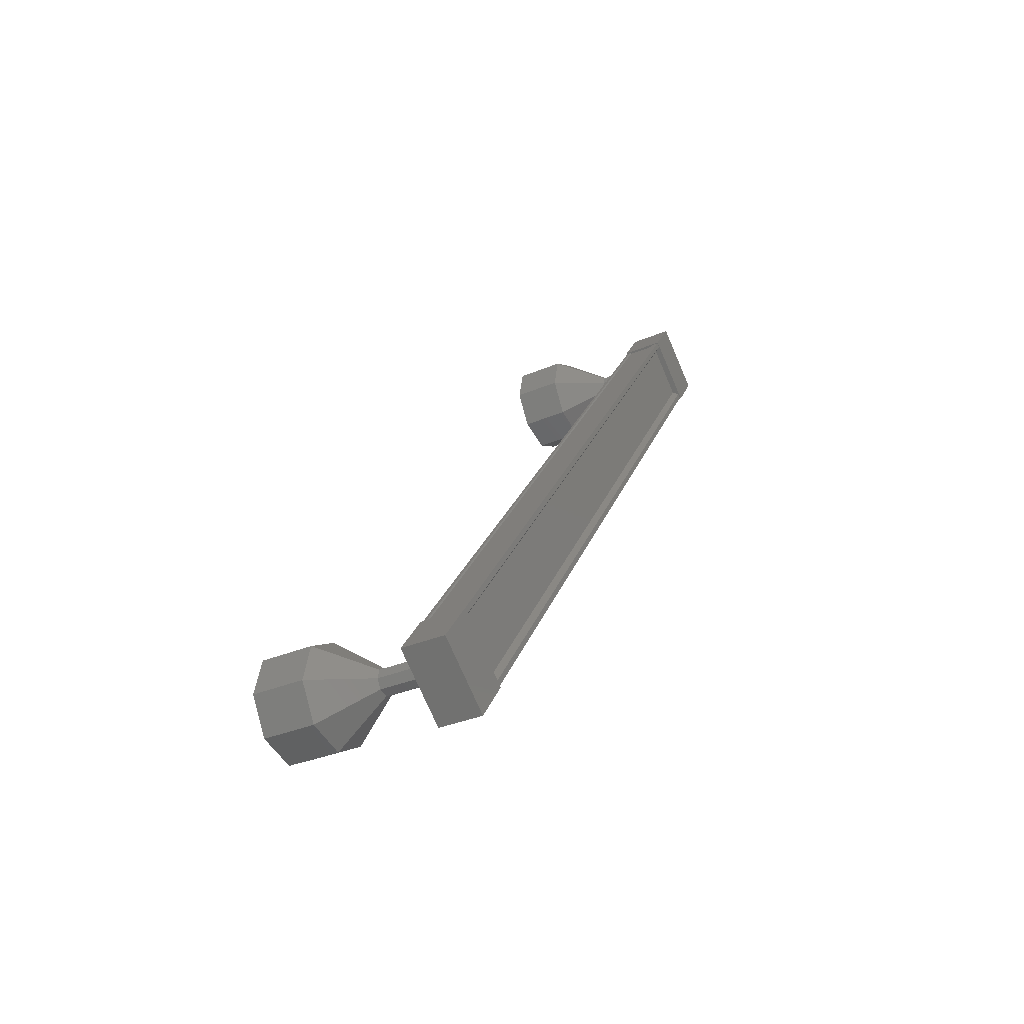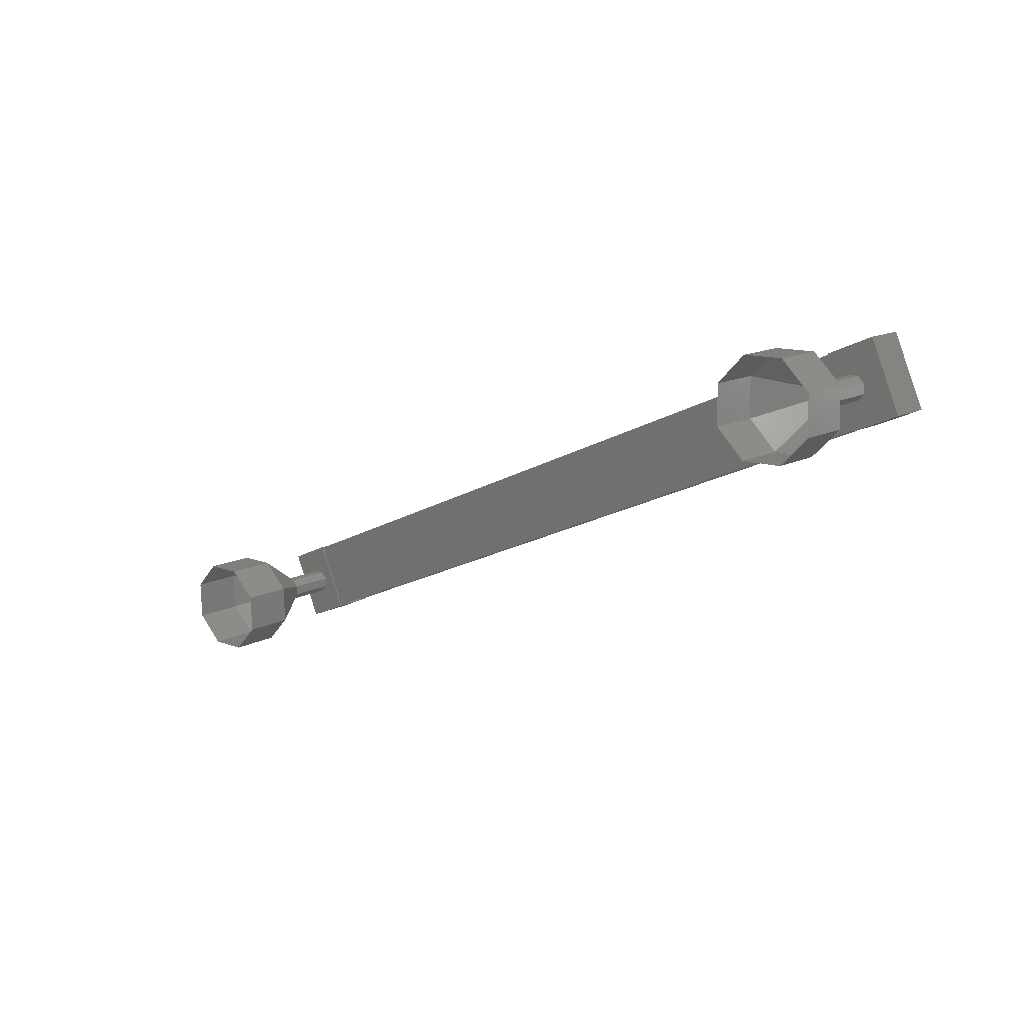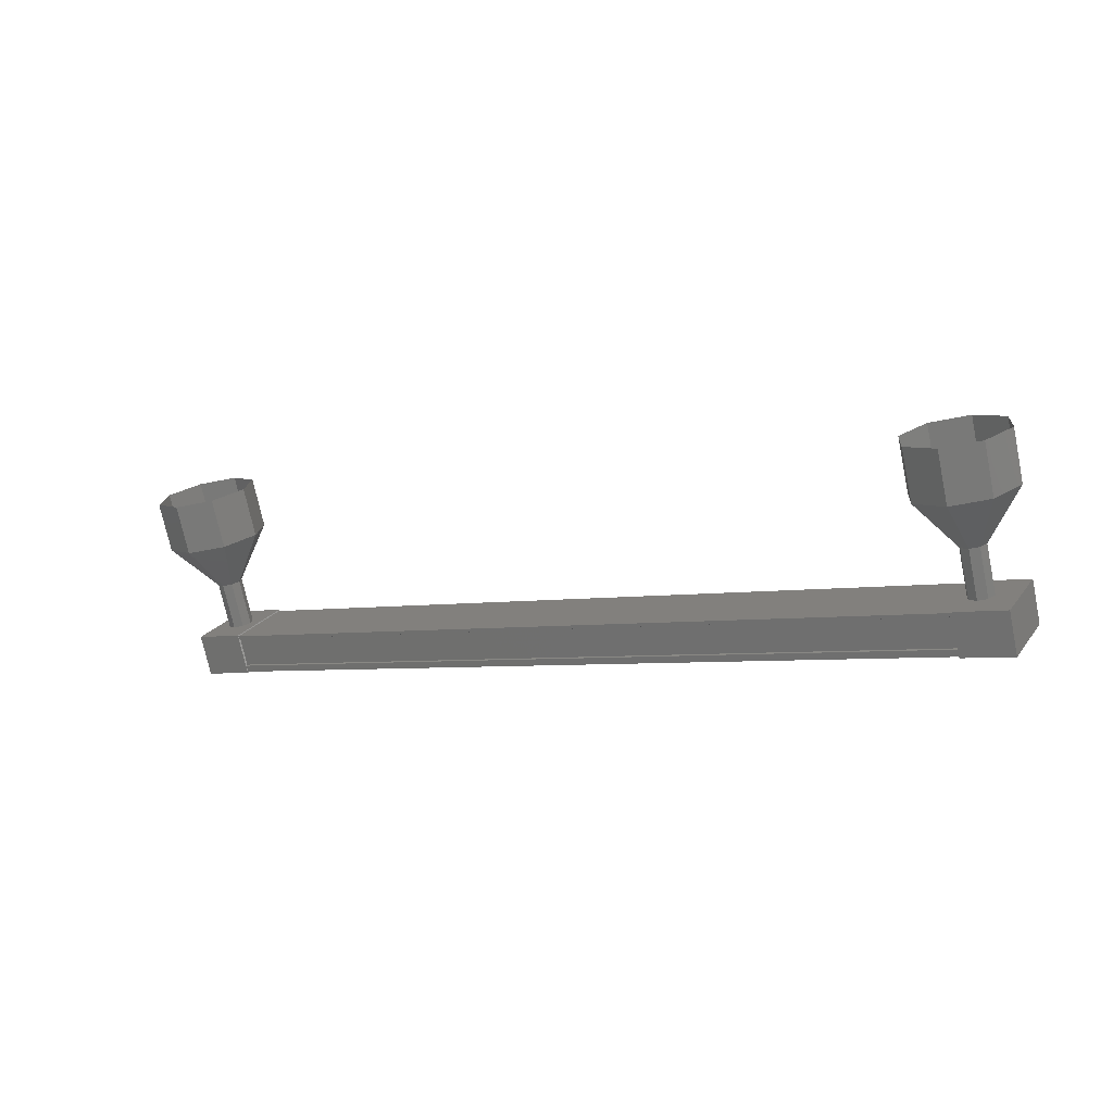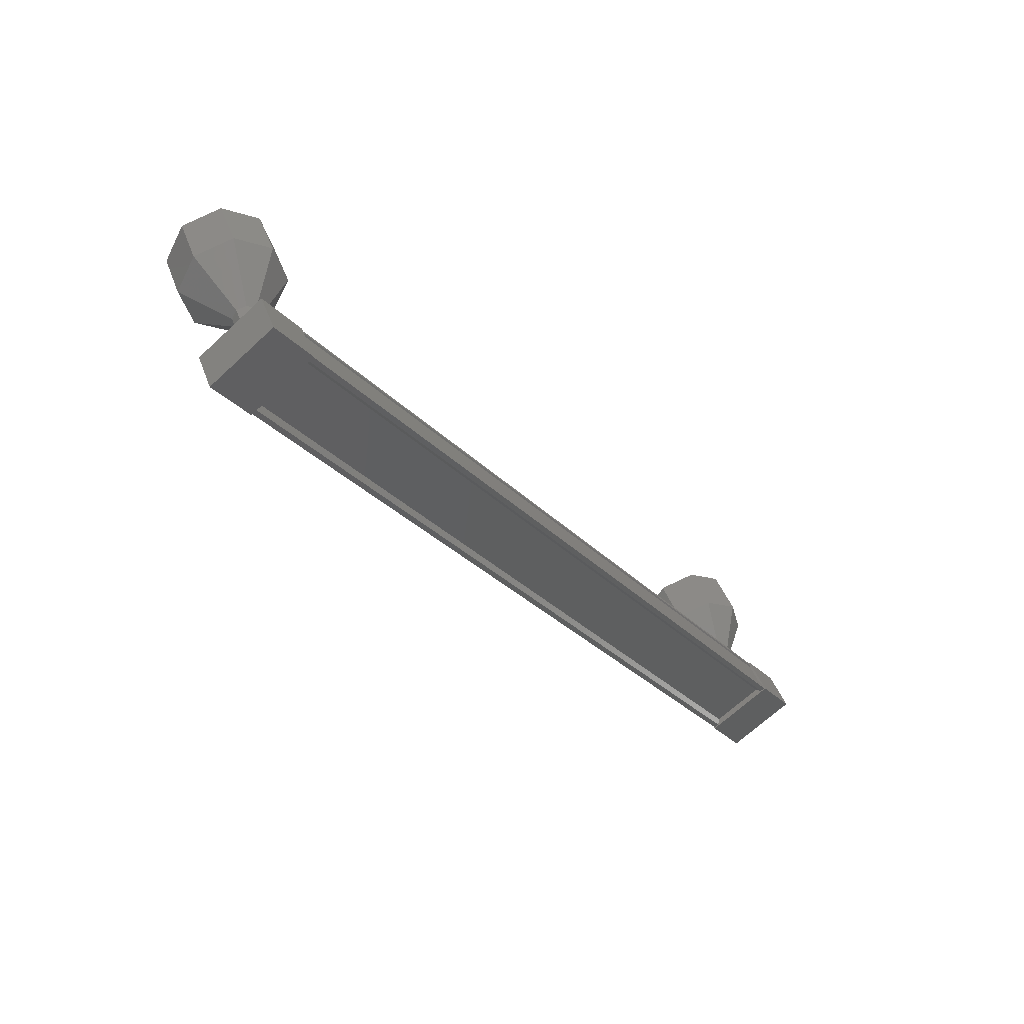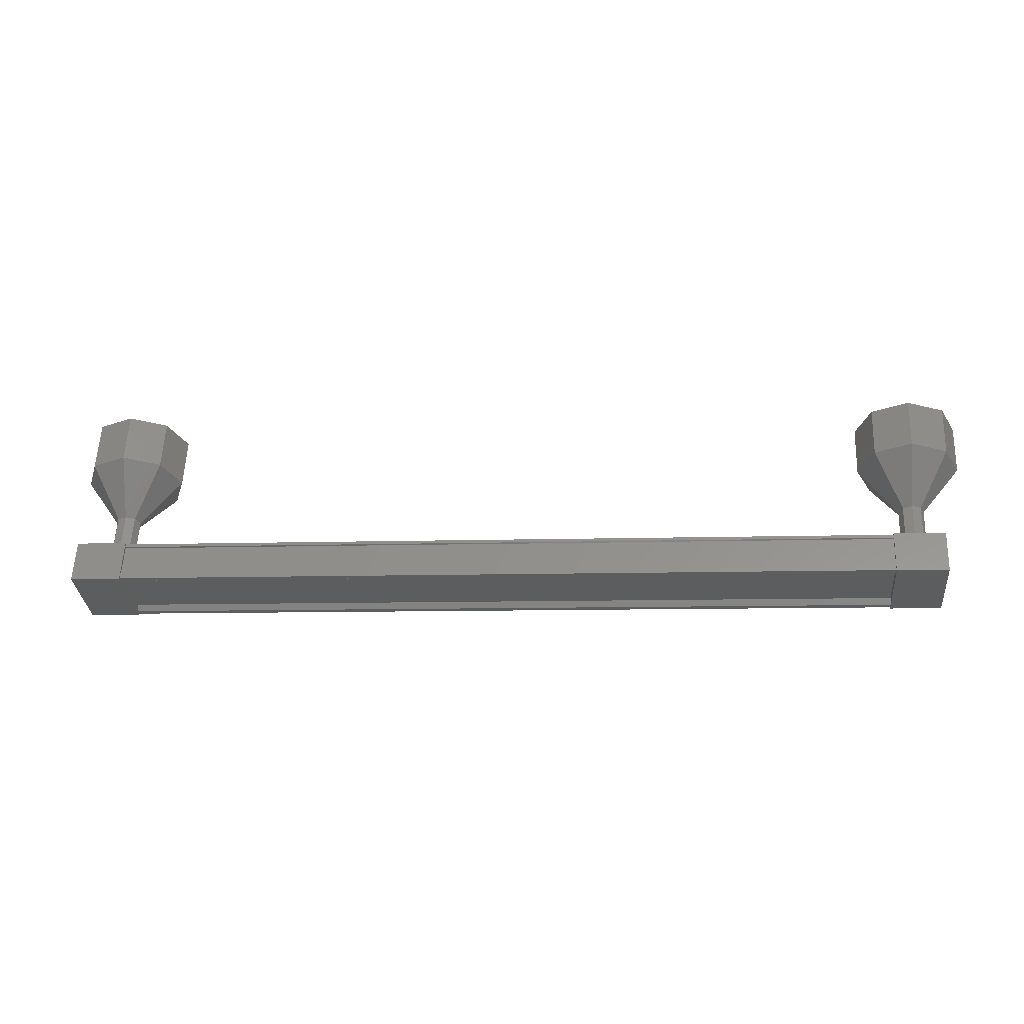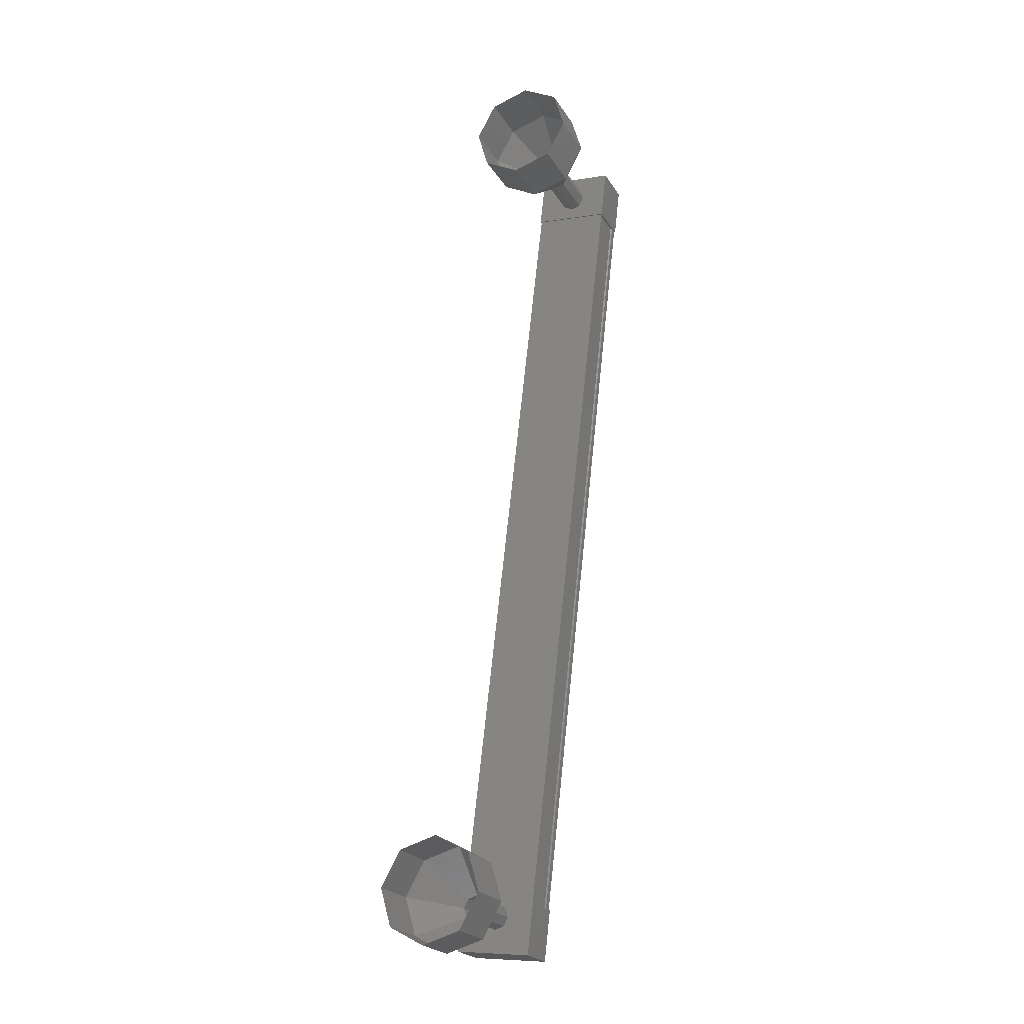
<metadata>
{"format":"stl","ext":"stl","renderer":"f3d","projection":"perspective","resolution":1024,"background":"white","views":[{"elev":22.6,"azim":-73.7,"up":"+Z"},{"elev":-19.6,"azim":-132.7,"up":"+Z"},{"elev":-5.3,"azim":-150.0,"up":"+Y"},{"elev":-32.1,"azim":-54.0,"up":"+Y"},{"elev":-7.9,"azim":5.8,"up":"+Y"},{"elev":69.4,"azim":-84.1,"up":"+Y"}]}
</metadata>
<code>
# stl→obj: 119 verts, 152 faces
v 423.1 90.58 245.6
v 423.1 90.45 245.6
v 439.8 90.45 245.6
v 439.8 90.4 245.5
v 439.8 91.03 246.6
v 439.8 90.97 246.8
v 423.1 90.97 246.7
v 439.8 91.01 246.9
v 423.1 91.01 246.8
v 439.8 91.68 246.6
v 423.1 91.68 246.5
v 439.8 91.65 246.5
v 423.1 91.65 246.5
v 423.1 91.13 246.7
v 439.8 90.58 245.6
v 423.1 91.03 246.6
v 423.1 91.13 246.8
v 439.8 91.13 246.8
v 440.1 90.38 245.5
v 440.1 91.77 246.5
v 440.1 91 246.9
v 439.1 91 246.9
v 439.1 90.38 245.5
v 439.1 91.77 246.5
v 439.1 91.15 245.2
v 440.1 91.15 245.2
v 423.7 91 246.8
v 423.7 90.38 245.5
v 423.7 91.77 246.5
v 423.7 91.15 245.1
v 422.7 91.15 245.1
v 422.7 90.38 245.5
v 422.7 91 246.8
v 422.7 91.77 246.5
v 423.1 90.4 245.5
v 423.1 90.53 245.4
v 439.8 90.53 245.5
v 423.1 90.55 245.5
v 439.8 90.55 245.5
v 423.1 91.07 245.2
v 439.8 91.07 245.2
v 423.1 91.13 245.2
v 439.8 91.13 245.2
v 423.1 91.74 246.5
v 439.8 91.74 246.5
v 423.2 92.31 245.4
v 422.4 93.22 245
v 423.2 92.24 245.3
v 422.7 92.93 244.4
v 423.4 92.21 245.2
v 423.4 92.81 244.1
v 423.6 92.24 245.3
v 424.1 92.93 244.4
v 423.7 92.31 245.4
v 424.4 93.22 245
v 423.6 92.39 245.6
v 424.1 93.52 245.7
v 423.4 92.42 245.7
v 423.4 93.64 245.9
v 423.2 92.39 245.6
v 422.7 93.52 245.7
v 439.4 91.41 245.9
v 439.4 92.32 245.5
v 439.4 91.34 245.7
v 439.4 92.25 245.3
v 439.6 91.31 245.6
v 439.6 92.22 245.2
v 439.8 91.34 245.7
v 439.8 92.25 245.3
v 439.9 91.41 245.9
v 439.9 92.32 245.5
v 439.8 91.48 246
v 439.8 92.39 245.6
v 439.6 91.51 246.1
v 439.6 92.42 245.7
v 439.4 91.48 246
v 439.4 92.39 245.6
v 438.6 93.22 245
v 438.6 94.14 244.6
v 438.9 92.93 244.4
v 438.9 93.84 244
v 439.6 92.81 244.1
v 439.6 93.72 243.7
v 440.3 92.93 244.4
v 440.3 93.84 244
v 440.6 93.22 245
v 440.6 94.14 244.6
v 440.3 93.52 245.7
v 440.3 94.43 245.3
v 439.6 93.64 246
v 439.6 94.55 245.5
v 438.9 93.52 245.7
v 438.9 94.43 245.3
v 439.4 92.31 245.5
v 439.4 92.24 245.3
v 439.6 92.21 245.2
v 439.8 92.24 245.3
v 439.9 92.31 245.5
v 423.2 91.41 245.8
v 423.2 92.32 245.4
v 423.2 91.34 245.7
v 423.2 92.25 245.3
v 423.4 91.31 245.6
v 423.4 92.22 245.2
v 423.6 91.34 245.7
v 423.6 92.25 245.3
v 423.7 91.41 245.8
v 423.7 92.32 245.4
v 423.6 91.48 246
v 423.4 91.51 246.1
v 423.2 91.48 246
v 422.7 94.43 245.2
v 422.4 94.14 244.6
v 422.7 93.84 244
v 423.4 93.72 243.7
v 424.1 93.84 244
v 424.4 94.14 244.6
v 424.1 94.43 245.3
v 423.4 94.55 245.5
f 1 2 3
f 3 2 4
f 5 6 7
f 7 6 8
f 8 9 7
f 10 11 12
f 12 11 13
f 13 14 12
f 3 15 1
f 1 15 5
f 5 16 1
f 7 16 5
f 9 8 17
f 17 8 18
f 18 14 17
f 18 14 18
f 12 14 18
f 19 20 21
f 21 20 22
f 22 23 21
f 24 23 22
f 25 23 24
f 24 20 25
f 25 20 26
f 26 20 19
f 19 23 26
f 21 23 19
f 27 28 29
f 29 28 30
f 30 31 29
f 28 31 30
f 32 31 28
f 28 33 32
f 32 33 31
f 31 33 34
f 34 29 31
f 33 29 34
f 27 29 33
f 33 28 27
f 2 35 4
f 4 35 36
f 36 37 4
f 38 37 36
f 39 37 38
f 38 40 39
f 39 40 41
f 41 40 40
f 40 41 41
f 42 41 40
f 43 41 42
f 42 44 43
f 43 44 45
f 45 44 10
f 24 22 20
f 23 25 26
f 44 11 10
f 46 47 48
f 48 47 49
f 49 50 48
f 51 50 49
f 52 50 51
f 51 53 52
f 52 53 54
f 54 53 55
f 55 56 54
f 57 56 55
f 58 56 57
f 57 59 58
f 58 59 60
f 60 59 61
f 61 46 60
f 47 46 61
f 62 63 64
f 64 63 65
f 65 66 64
f 67 66 65
f 68 66 67
f 67 69 68
f 68 69 70
f 70 69 71
f 71 72 70
f 73 72 71
f 74 72 73
f 73 75 74
f 74 75 76
f 76 75 77
f 77 62 76
f 63 62 77
f 78 79 80
f 80 79 81
f 81 82 80
f 83 82 81
f 84 82 83
f 83 85 84
f 84 85 86
f 86 85 87
f 87 88 86
f 89 88 87
f 90 88 89
f 89 91 90
f 90 91 92
f 92 91 93
f 93 78 92
f 79 78 93
f 94 78 95
f 95 78 80
f 80 96 95
f 82 96 80
f 97 96 82
f 82 84 97
f 97 84 98
f 98 84 86
f 86 73 98
f 88 73 86
f 75 73 88
f 88 90 75
f 75 90 77
f 77 90 92
f 92 94 77
f 78 94 92
f 99 100 101
f 101 100 102
f 102 103 101
f 104 103 102
f 105 103 104
f 104 106 105
f 105 106 107
f 107 106 108
f 108 109 107
f 56 109 108
f 110 109 56
f 56 58 110
f 110 58 111
f 111 58 60
f 60 99 111
f 100 99 60
f 61 112 47
f 47 112 113
f 113 49 47
f 114 49 113
f 51 49 114
f 114 115 51
f 51 115 53
f 53 115 116
f 116 55 53
f 117 55 116
f 57 55 117
f 117 118 57
f 57 118 59
f 59 118 119
f 119 61 59
f 112 61 119

</code>
